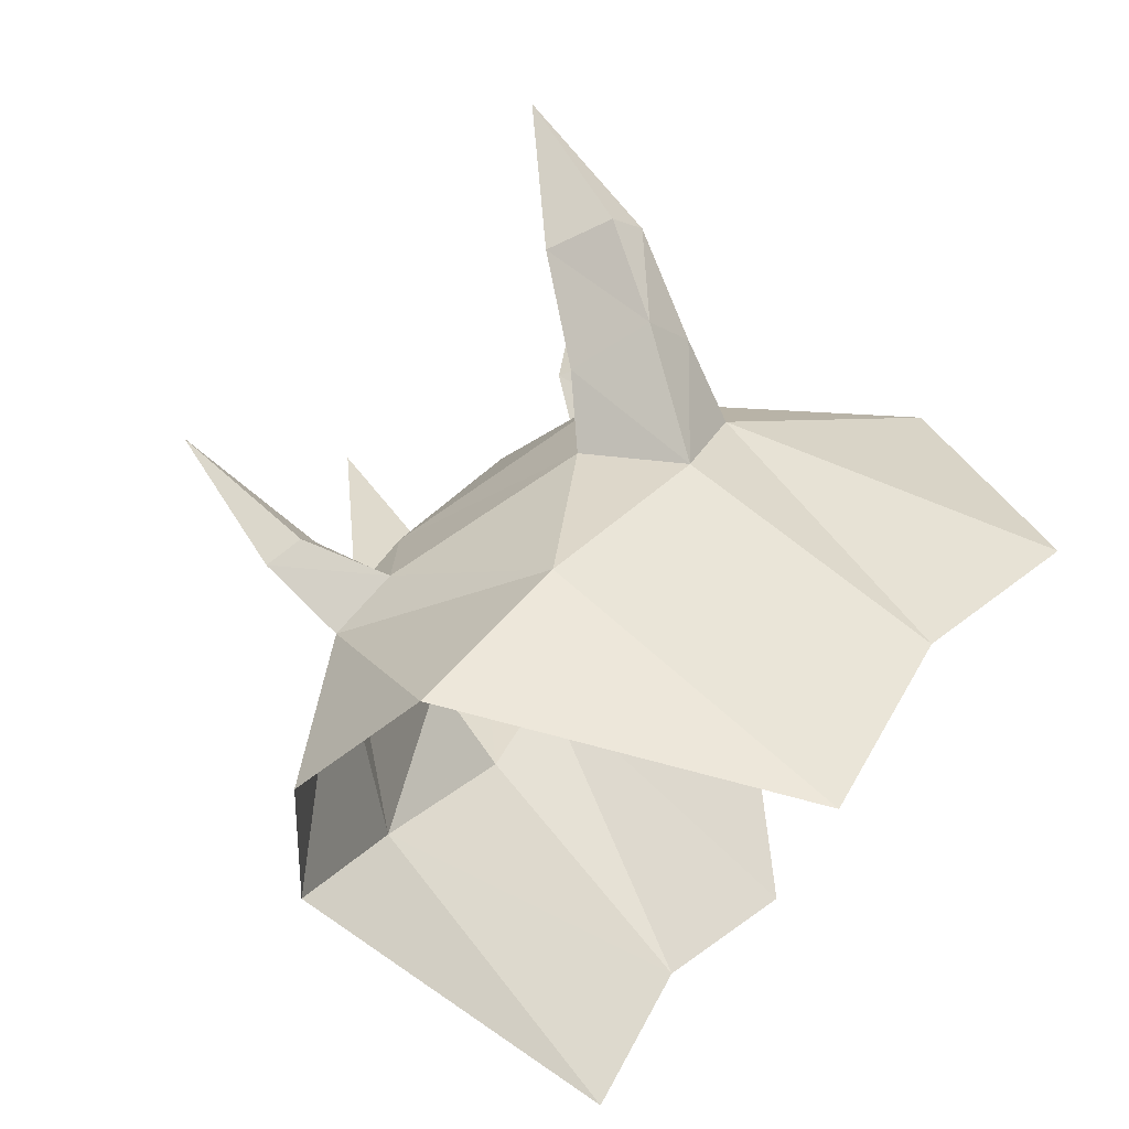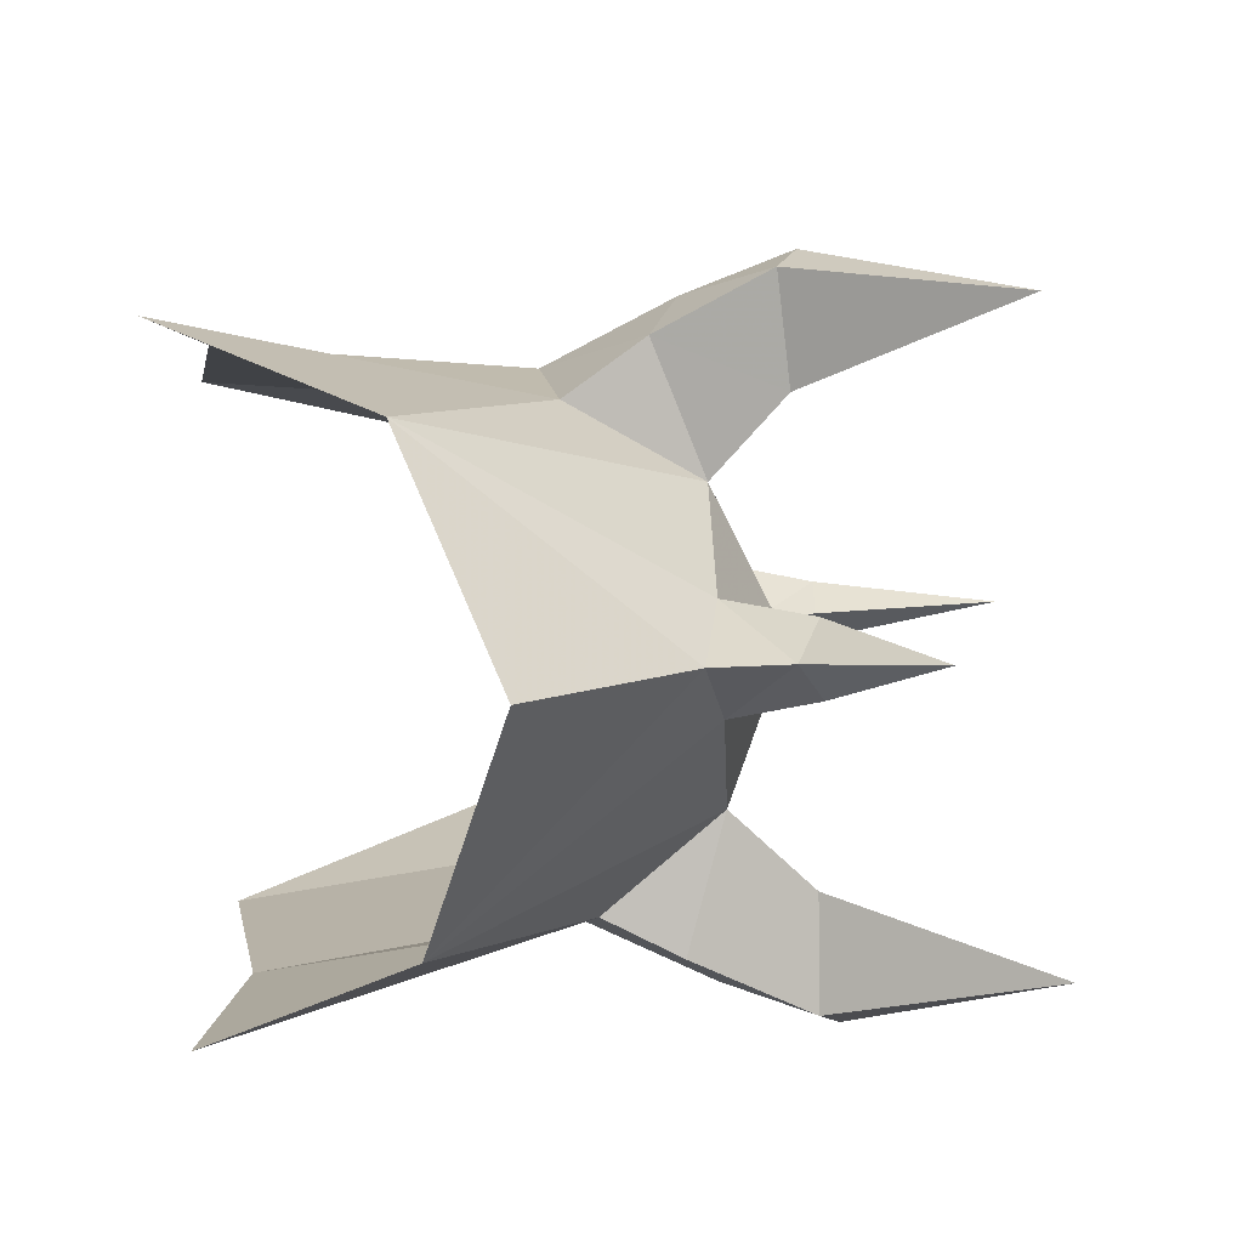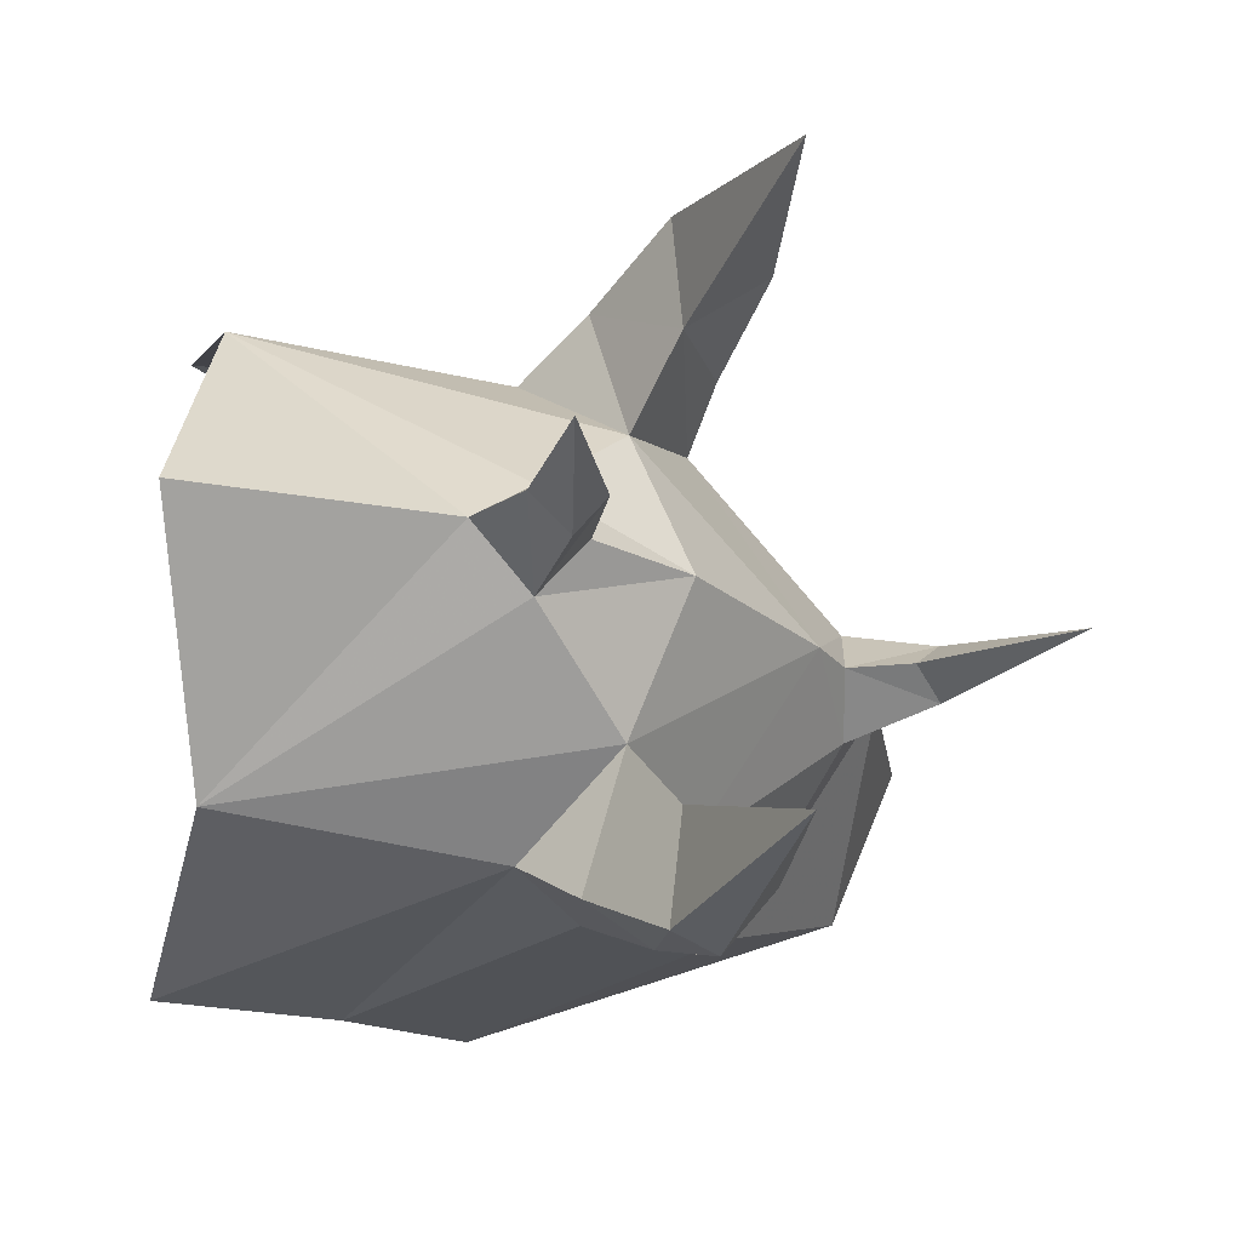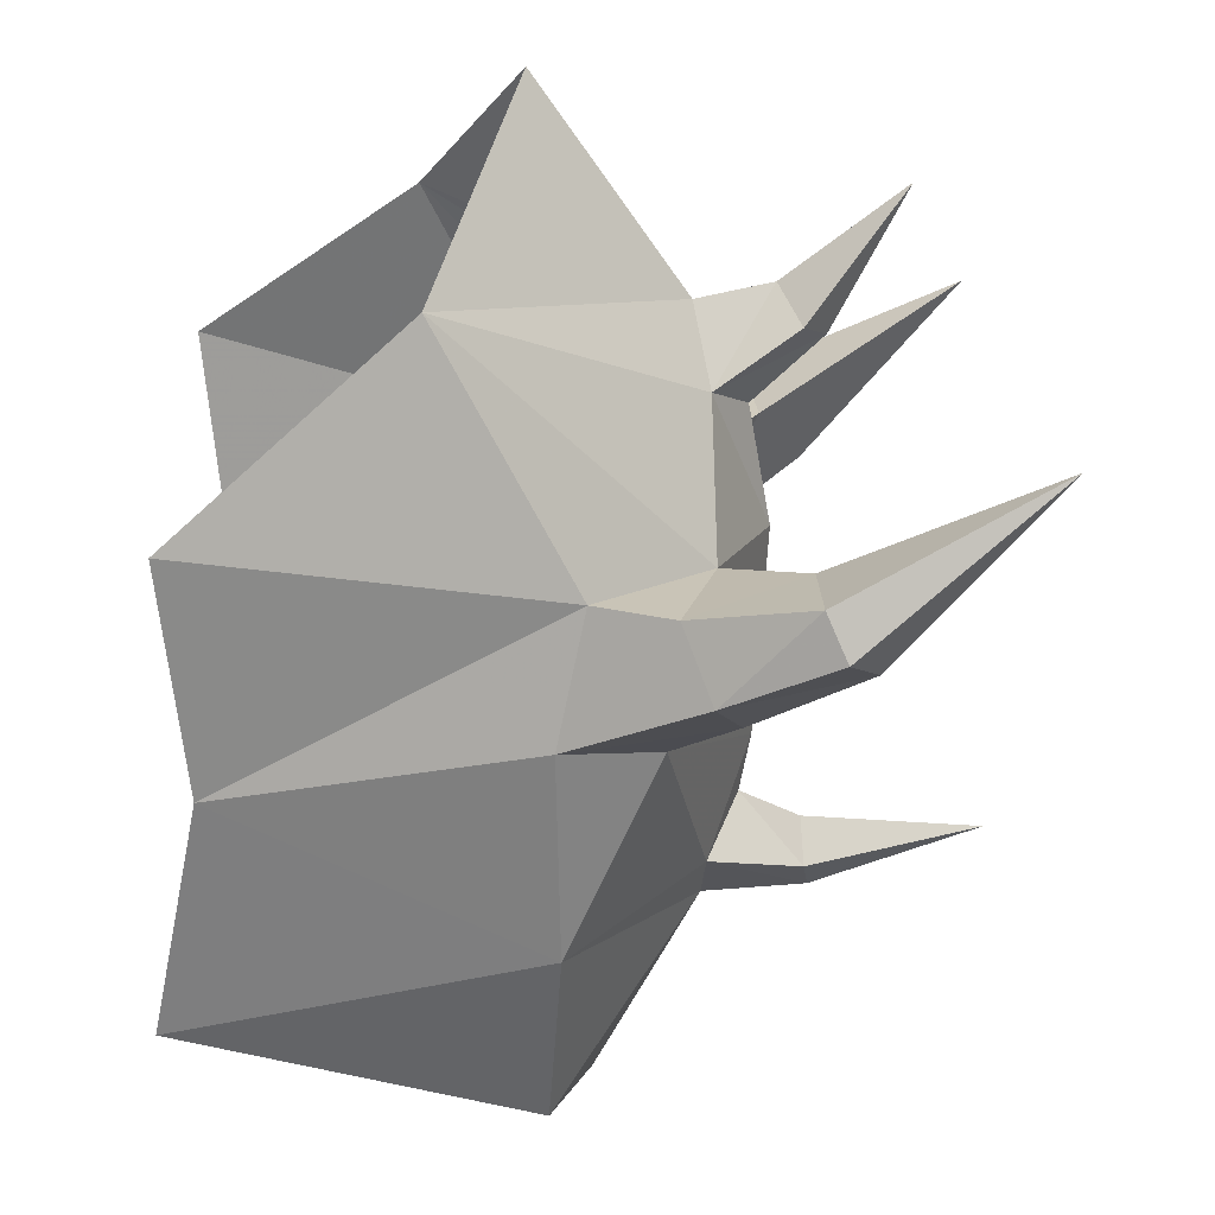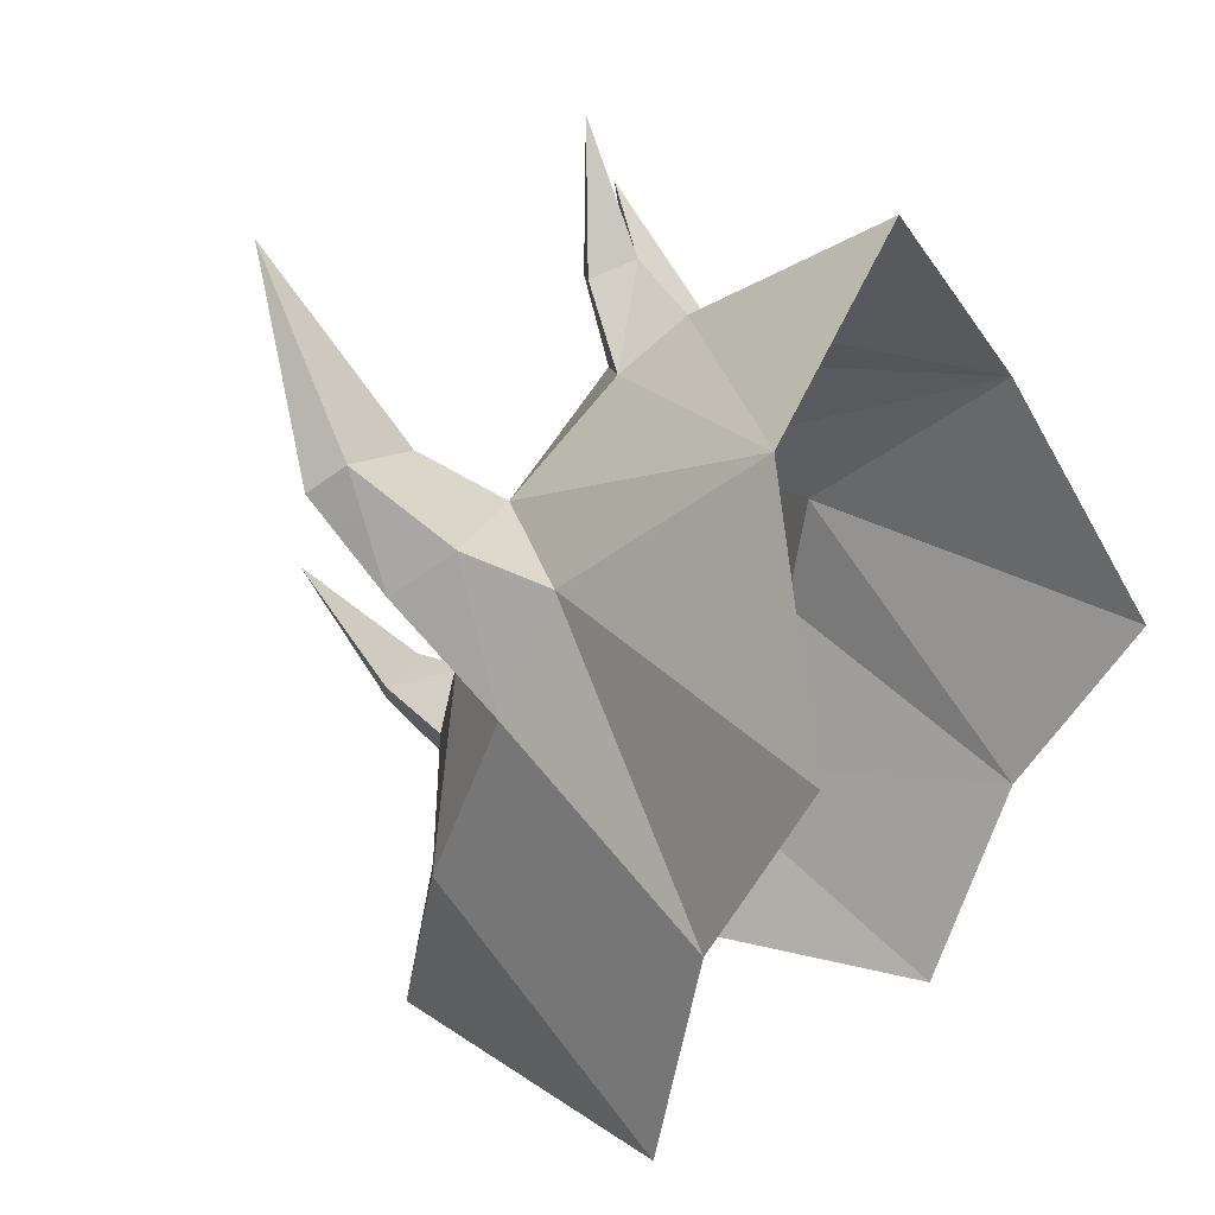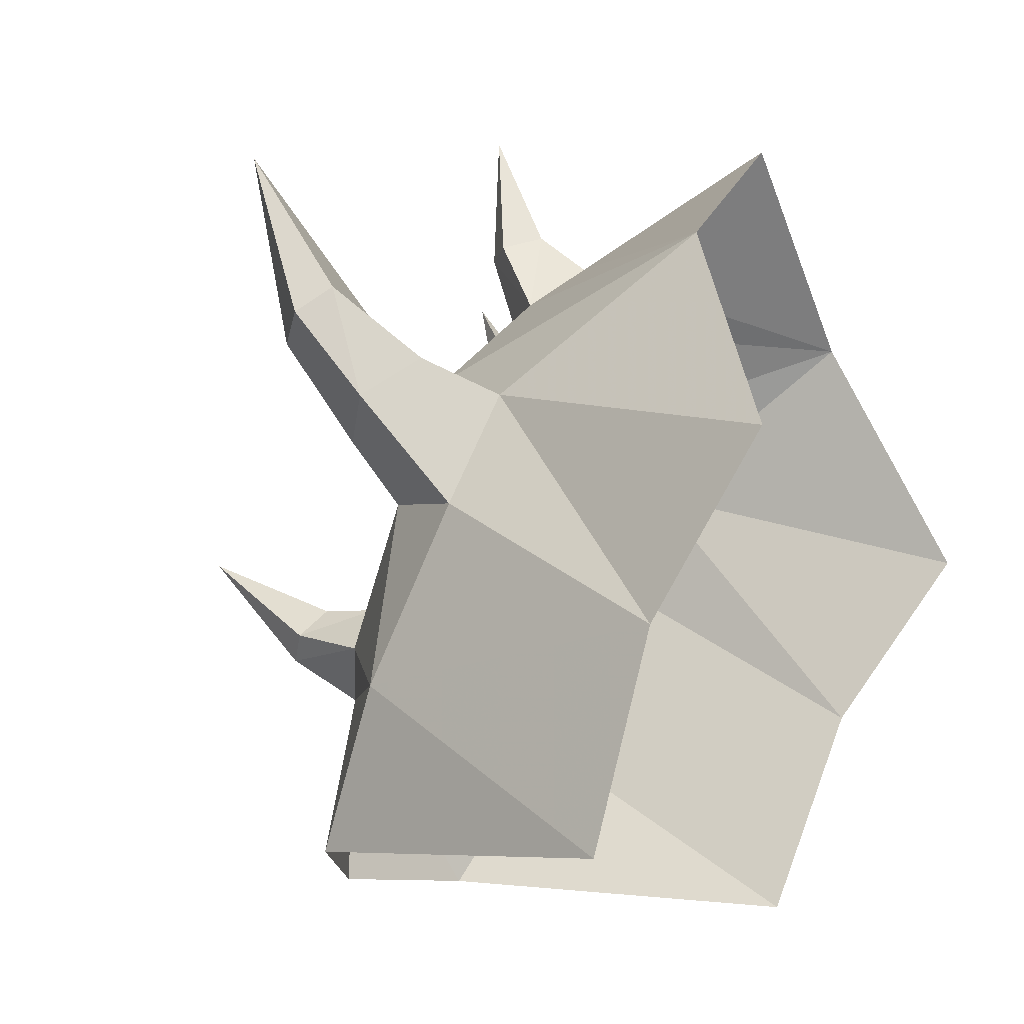
<metadata>
{"format":"obj","ext":"obj","renderer":"f3d","projection":"perspective","resolution":1024,"background":"white","views":[{"elev":-52.1,"azim":156.0,"up":"+Z"},{"elev":9.8,"azim":-32.4,"up":"+Y"},{"elev":-14.6,"azim":4.1,"up":"+Y"},{"elev":-62.8,"azim":-33.8,"up":"+Y"},{"elev":7.1,"azim":-144.3,"up":"+Z"},{"elev":-22.6,"azim":-153.1,"up":"+Z"}]}
</metadata>
<code>
g common_shoulder_male_40020
v 8.062 -3.409 -6.842
v 8.946 0.03386 -3.289
v 9.273 -0.424 -7.317
v 7.952 0.3813 -0.2316
v 5.718 -3.169 0.2711
v 4.843 -1.989 3.059
v 5.982 0.7674 3.165
v 0.9829 -5.454 -7.784
v 6.209 -4.149 -3.619
v -1.932 1.265 7.542
v 2.56 1.065 5.78
v -1.802 -3.233 4.621
v 8.334 -0.8806 -2.256
v 3.828 -4.419 -0.1925
v 3.515 -0.002305 4.915
v 4.404 0.9524 4.793
v -0.7598 -5.557 -3.528
v 2.943 -3.793 2.071
v -3.506 -5.624 -0.155
v 4.26 0.4935 6.564
v 4.83 1.146 6.5
v 3.584 1.18 6.792
v 4.541 1.477 9.413
v 8.387 0.2633 -1.27
v 10.06 -0.3232 -1.648
v 10.51 0.1644 -2.14
v 9.628 0.2833 -1.094
v 12.59 0.4634 0.4905
v 5.718 -3.169 0.2711
v 6.251 -3.868 1.65
v 5.808 -3.248 4.342
v 4.843 -1.989 3.059
v 3.828 -4.419 -0.1925
v 2.943 -3.793 2.071
v 4.107 -4.487 2.956
v 7.286 -4.499 3.921
v 7.918 -4.144 8.379
v 5.612 -5.268 4.666
v 6.371 -5.617 4.212
v 7.286 -4.499 3.921
v 6.251 -3.868 1.65
v 5.232 -5.214 2.248
v 5.718 -3.169 0.2711
v 8.062 2.592 -7.524
v 4.843 3.429 2.443
v 5.67 3.954 -0.5385
v 0.9829 4.373 -8.901
v 6.209 4.036 -4.549
v -1.802 4.993 3.686
v 3.828 5.068 -1.271
v 3.515 1.91 4.698
v -0.7598 5.429 -4.777
v 2.805 4.79 1.096
v -3.506 6.25 -1.505
v 8.334 1.157 -2.487
v 4.26 1.797 6.416
v 10.06 0.7499 -1.77
v 5.67 3.954 -0.5385
v 4.843 3.429 2.443
v 5.808 4.944 3.411
v 6.251 4.944 0.6481
v 3.828 5.068 -1.271
v 4.107 5.841 1.782
v 2.805 4.79 1.096
v 7.286 6.069 2.719
v 7.918 6.724 7.144
v 5.612 6.985 3.273
v 6.371 7.224 2.753
v 7.286 6.069 2.719
v 5.232 6.39 0.9293
v 6.251 4.944 0.6481
v 5.67 3.954 -0.5385
f 2 1 3
f 5 4 6
f 7 6 4
f 9 8 1
f 11 10 12
f 13 5 9
f 14 9 5
f 6 7 15
f 16 15 7
f 14 17 9
f 8 9 17
f 18 6 12
f 6 15 12
f 15 11 12
f 12 19 18
f 13 9 2
f 1 2 9
f 20 15 21
f 16 21 15
f 11 15 22
f 20 22 15
f 23 20 21
f 23 22 20
f 24 4 13
f 5 13 4
f 25 13 26
f 2 26 13
f 27 24 25
f 13 25 24
f 28 25 26
f 28 27 25
f 30 29 31
f 32 31 29
f 34 33 35
f 31 32 35
f 34 35 32
f 37 36 31
f 37 38 39
f 37 31 38
f 41 40 42
f 39 42 40
f 38 31 35
f 36 30 31
f 43 41 33
f 42 33 41
f 19 17 18
f 14 18 17
f 35 33 42
f 35 42 38
f 39 38 42
f 40 37 39
f 3 44 2
f 46 45 4
f 7 4 45
f 44 47 48
f 49 10 11
f 50 46 48
f 16 7 51
f 45 51 7
f 48 47 52
f 53 49 45
f 45 49 51
f 49 11 51
f 53 54 49
f 2 44 48
f 46 55 48
f 2 48 55
f 16 51 21
f 56 21 51
f 56 51 22
f 11 22 51
f 21 56 23
f 56 22 23
f 46 4 55
f 24 55 4
f 2 55 26
f 57 26 55
f 55 24 57
f 27 57 24
f 26 57 28
f 57 27 28
f 59 58 60
f 61 60 58
f 63 62 64
f 64 59 63
f 60 63 59
f 60 65 66
f 68 67 66
f 67 60 66
f 68 69 70
f 71 70 69
f 63 60 67
f 60 61 65
f 62 71 72
f 71 62 70
f 54 53 52
f 50 52 53
f 70 62 63
f 68 70 67
f 63 67 70
f 68 66 69
f 50 48 52

</code>
